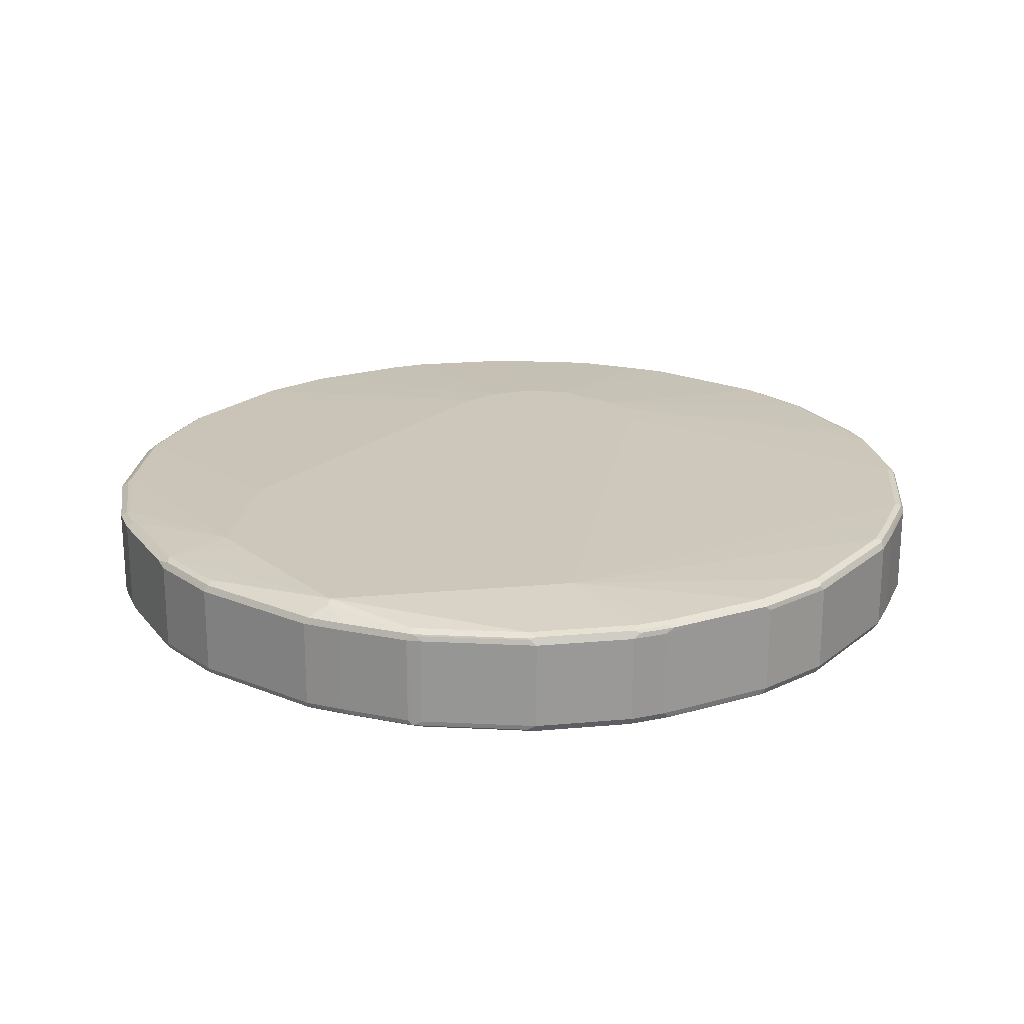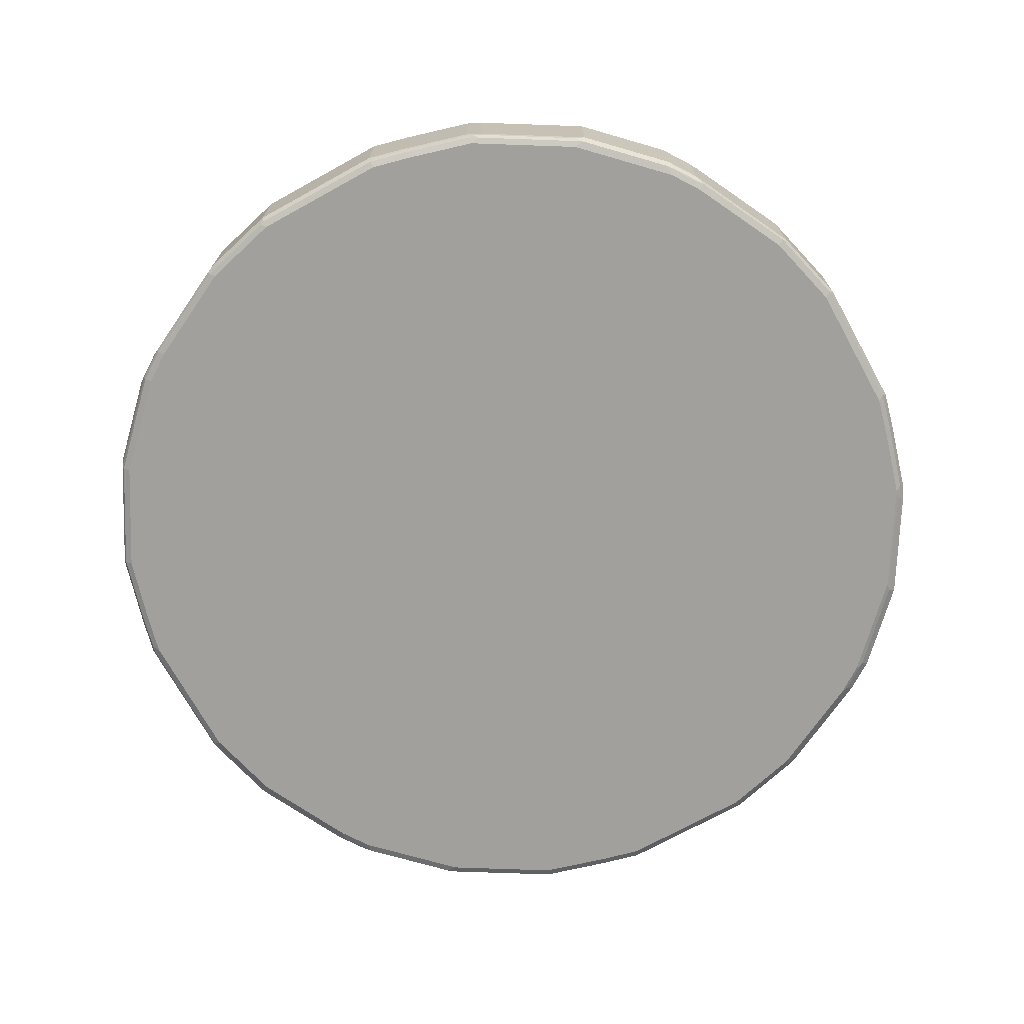
<metadata>
{"format":"obj","ext":"obj","renderer":"f3d","projection":"perspective","resolution":1024,"background":"white","views":[{"elev":21.5,"azim":-144.1,"up":"+Y"},{"elev":-71.7,"azim":-151.1,"up":"+Y"}]}
</metadata>
<code>
v 0.1472 0.08412 -0.9675
v 0.1402 0.09813 -0.9603
v 0.3084 0.09813 -0.9182
v 0.3154 0.08412 -0.9253
v 0.1472 -0.1051 -0.9675
v -0.1472 0.08412 -0.9675
v 0.1472 0.1051 -0.9463
v -0.1542 0.09813 -0.9603
v 0.3154 0.1051 -0.9042
v 0.326 0.09465 -0.9148
v 0.3434 0.09114 -0.9112
v 0.4837 0.08412 -0.8412
v 0.3154 -0.1051 -0.9253
v 0.326 -0.1209 -0.9148
v 0.2419 -0.1209 -0.9359
v 0.1576 -0.1209 -0.9569
v 0.1472 -0.1192 -0.9603
v -0.1576 -0.1157 -0.9622
v -0.1472 -0.1051 -0.9675
v -0.2313 0.08412 -0.9463
v -0.2383 0.09813 -0.9393
v -0.1682 0.1262 -0.9042
v -0.1752 0.1192 -0.9182
v 0.333 0.1016 -0.9008
v -0.02102 0.1262 -0.8622
v 0.1892 0.1262 -0.7991
v 0.2523 0.1262 -0.7781
v 0.4837 0.1051 -0.8201
v 0.5362 0.09465 -0.8097
v 0.5118 0.09114 -0.8271
v 0.4837 -0.1051 -0.8412
v 0.3294 -0.1122 -0.9182
v 0.3154 -0.1262 -0.9042
v 0.4978 -0.1122 -0.8341
v 0.5362 -0.1209 -0.8097
v 0.4837 -0.1262 -0.8201
v 0.1472 -0.1262 -0.9463
v -0.1472 -0.1262 -0.9463
v -0.1472 -0.1192 -0.9603
v -0.2419 -0.1157 -0.9412
v -0.2313 -0.1051 -0.9463
v -0.3784 0.08412 -0.9042
v -0.3854 0.09813 -0.8972
v -0.3784 0.1051 -0.8832
v -0.4837 0.1051 -0.8201
v -0.5889 0.1051 -0.7571
v -0.5468 0.1262 -0.5258
v 0.5432 0.1016 -0.7957
v 0.3995 0.1262 -0.5048
v 0.8832 0.1051 -0.3784
v 0.8201 0.1051 -0.4837
v 0.7571 0.1051 -0.5889
v 0.5889 0.1051 -0.7571
v 0.5258 0.1051 -0.7991
v 0.5538 0.09114 -0.8061
v 0.5398 -0.1122 -0.8131
v 0.5993 -0.1209 -0.7677
v 0.5258 -0.1262 -0.7991
v -0.2313 -0.1262 -0.9253
v -0.2313 -0.1192 -0.9393
v -0.389 -0.1157 -0.8991
v -0.3784 -0.1051 -0.9042
v -0.4065 0.08412 -0.8902
v -0.3943 0.09465 -0.8938
v -0.4908 0.09813 -0.8341
v -0.4021 0.09988 -0.8832
v -0.6125 0.09988 -0.7571
v -0.7571 0.1051 -0.5889
v -0.7991 0.1051 -0.5258
v -0.8201 0.1051 -0.4837
v -0.9042 0.1051 -0.3154
v -0.9463 0.1051 -0.1472
v -0.9463 0.1051 0.1472
v -0.9253 0.1051 0.2313
v -0.8832 0.1051 0.3784
v -0.04205 0.1262 0.4837
v 0.6063 0.1016 -0.7536
v 0.3995 0.1262 0.3574
v 0.9463 0.1051 -0.1472
v 0.9253 0.1051 -0.2313
v 0.8972 0.09813 -0.3714
v 0.8938 0.09465 -0.389
v 0.8798 0.1016 -0.396
v 0.7536 0.1016 -0.6063
v 0.5538 -0.09813 -0.8061
v 0.6169 0.09114 -0.7641
v 0.6029 -0.1122 -0.7711
v 0.5889 -0.1262 -0.7571
v 0.7677 -0.1209 -0.5993
v -0.3784 -0.1262 -0.8832
v -0.3784 -0.1192 -0.8972
v -0.4065 -0.1051 -0.8902
v -0.3995 -0.1209 -0.8859
v -0.5048 -0.1209 -0.8228
v -0.6099 -0.1209 -0.7597
v -0.5993 -0.1157 -0.7728
v -0.6169 -0.1051 -0.7641
v -0.5118 -0.1051 -0.8271
v -0.5118 0.08412 -0.8271
v -0.6046 0.09465 -0.7677
v -0.5959 0.09813 -0.7711
v -0.6169 0.08412 -0.7641
v -0.7597 0.09988 -0.6099
v -0.8018 0.09988 -0.5468
v -0.8228 0.09988 -0.5048
v -0.9069 0.09988 -0.3364
v -0.9182 0.09813 -0.3154
v -0.9603 0.09813 -0.1472
v -0.9569 0.09988 0.1576
v -0.9359 0.09988 0.2419
v -0.8938 0.09988 0.389
v -0.8201 0.1051 0.4837
v -0.7571 0.1051 0.5889
v 0.02102 0.1262 0.5468
v 0.3784 0.1262 0.4415
v 0.9463 0.1051 0.1472
v 0.9603 0.09813 -0.1402
v 0.9393 0.09813 -0.2243
v 0.9042 0.08412 -0.3784
v 0.8902 0.09114 -0.4065
v 0.8271 0.09114 -0.5118
v 0.7641 0.09114 -0.6169
v 0.6169 -0.09813 -0.7641
v 0.7711 -0.1122 -0.6029
v 0.7571 -0.1262 -0.5889
v 0.8938 -0.1209 -0.389
v -0.4837 -0.1262 -0.8201
v -0.5889 -0.1262 -0.7571
v -0.7571 -0.1209 -0.6125
v -0.7641 -0.1051 -0.6169
v -0.7641 0.08412 -0.6169
v -0.7728 0.09465 -0.5993
v -0.8148 0.09465 -0.5362
v -0.8571 0.09465 -0.4521
v -0.9201 0.09465 -0.326
v -0.9622 0.09465 -0.1576
v -0.9603 0.09813 0.1472
v -0.9412 0.09465 -0.2419
v -0.9675 0.08412 0.1472
v -0.9463 0.08412 0.2313
v -0.9393 0.09114 0.2453
v -0.8972 0.09114 0.3925
v -0.8341 0.09114 0.4978
v -0.7677 0.09988 0.5993
v -0.5889 0.1051 0.7571
v 0.06307 0.1262 0.5678
v -0.5258 0.1051 0.7991
v 0.3154 0.1262 0.5258
v 0.7571 0.1051 0.5889
v 0.7991 0.1051 0.5258
v 0.8201 0.1051 0.4837
v 0.9042 0.1051 0.3154
v 0.9603 0.09813 0.1542
v 0.9675 0.08412 -0.1472
v 0.9463 0.08412 -0.2313
v 0.9042 -0.1051 -0.3784
v 0.8902 -0.09813 -0.4065
v 0.8271 -0.09813 -0.5118
v 0.7641 -0.09813 -0.6169
v 0.8341 -0.1122 -0.4978
v 0.8201 -0.1262 -0.4837
v 0.8972 -0.1122 -0.3925
v 0.9359 -0.1209 -0.2419
v 0.8832 -0.1262 -0.3784
v -0.7571 -0.1262 -0.5889
v -0.7991 -0.1209 -0.5495
v -0.7711 -0.1192 -0.5959
v -0.7677 -0.1157 -0.6046
v -0.8061 -0.1051 -0.5538
v -0.8061 0.08412 -0.5538
v -0.9253 -0.1051 -0.3154
v -0.9253 0.08412 -0.3154
v -0.9675 0.08412 -0.1472
v -0.8412 -0.1051 -0.4837
v -0.9675 -0.1051 0.1472
v -0.9042 0.08412 0.3784
v -0.9463 -0.1051 0.2313
v -0.8902 0.0771 0.4065
v -0.8271 0.0771 0.5118
v -0.7711 0.09114 0.6029
v -0.5993 0.09988 0.7677
v 0.2313 0.1262 0.5678
v -0.4837 0.1051 0.8201
v -0.3154 0.1051 0.9042
v -0.1472 0.1051 0.9463
v -0.5362 0.09988 0.8097
v 0.3784 0.1051 0.8832
v 0.4837 0.1051 0.8201
v 0.5889 0.1051 0.7571
v 0.7571 0.09988 0.6125
v 0.7991 0.09988 0.5495
v 0.8131 0.09813 0.5328
v 0.8341 0.09813 0.4908
v 0.9182 0.09813 0.3224
v 0.9675 0.08412 0.1472
v 0.9675 -0.1051 -0.1472
v 0.9463 -0.1051 -0.2313
v 0.9393 -0.1122 -0.2453
v 0.9569 -0.1209 -0.1576
v 0.9463 -0.1262 -0.1472
v 0.9253 -0.1262 -0.2313
v -0.7991 -0.1262 -0.5258
v -0.8131 -0.1192 -0.5328
v -0.8097 -0.1157 -0.5415
v -0.9148 -0.1157 -0.3311
v -0.9182 -0.1192 -0.3224
v -0.9675 -0.1051 -0.1472
v -0.8938 -0.1157 -0.3733
v -0.9603 -0.1192 0.1402
v -0.9393 -0.1192 0.2243
v -0.9042 -0.1051 0.3784
v -0.8902 -0.1122 0.4065
v -0.7641 0.0771 0.6169
v -0.8271 -0.1122 0.5118
v -0.6029 0.09114 0.7711
v 0.2313 0.1051 0.9253
v 0.1472 0.1051 0.9463
v -0.326 0.09988 0.9148
v -0.2419 0.09988 0.9359
v -0.1576 0.09988 0.9569
v -0.5398 0.09114 0.8131
v 0.3784 0.09813 0.8972
v 0.3995 0.09988 0.8859
v 0.5048 0.09988 0.8228
v 0.6099 0.09988 0.7597
v 0.7641 0.08412 0.6169
v 0.7677 0.09465 0.6046
v 0.7711 0.09813 0.5959
v 0.8097 0.09465 0.5415
v 0.8938 0.09465 0.3733
v 0.9148 0.09465 0.3311
v 0.9253 0.08412 0.3154
v 0.9675 -0.1051 0.1472
v 0.9622 -0.1157 0.1576
v 0.9603 -0.1192 -0.1472
v 0.9603 -0.1192 0.1472
v 0.9463 -0.1262 0.1472
v -0.8201 -0.1262 -0.4837
v -0.8341 -0.1192 -0.4908
v -0.9603 -0.1192 -0.1542
v -0.9042 -0.1262 -0.3154
v -0.9463 -0.1262 0.1472
v -0.9253 -0.1262 0.2313
v -0.8972 -0.1192 0.3714
v -0.8938 -0.1157 0.389
v -0.8798 -0.1227 0.396
v -0.6169 0.0771 0.7641
v -0.7641 -0.1122 0.6169
v 0.2313 0.09813 0.9393
v 0.1472 0.09813 0.9603
v -0.3294 0.09114 0.9182
v -0.3154 0.08412 0.9253
v -0.1472 0.08412 0.9675
v -0.4978 0.09114 0.8341
v -0.1472 0.09813 0.9603
v -0.5538 0.0771 0.8061
v 0.389 0.09465 0.8991
v 0.5993 0.09465 0.7728
v 0.6169 0.08412 0.7641
v 0.7641 -0.1051 0.6169
v 0.8061 0.08412 0.5538
v 0.8412 0.08412 0.4837
v 0.9201 -0.1157 0.326
v 0.9253 -0.1051 0.3154
v 0.9412 -0.1157 0.2419
v 0.9182 -0.1192 0.3154
v 0.9042 -0.1262 0.3154
v -0.9463 -0.1262 -0.1472
v -0.8832 -0.1262 0.3784
v -0.8201 -0.1262 0.4837
v -0.7536 -0.1227 0.6063
v -0.6169 -0.1122 0.7641
v 0.2419 0.09465 0.9412
v 0.1576 0.09465 0.9622
v -0.4837 0.08412 0.8412
v -0.3154 -0.1051 0.9253
v 0.1472 0.08412 0.9675
v -0.1472 -0.1051 0.9675
v -0.5538 -0.1122 0.8061
v 0.3784 0.08412 0.9042
v 0.3784 -0.1051 0.9042
v 0.4065 -0.1051 0.8902
v 0.4065 0.08412 0.8902
v 0.5118 0.08412 0.8271
v 0.6169 -0.1051 0.7641
v 0.7597 -0.1209 0.6099
v 0.7728 -0.1157 0.5993
v 0.8061 -0.1051 0.5538
v 0.8571 -0.1157 0.4521
v 0.9069 -0.1209 0.3364
v 0.8228 -0.1209 0.5048
v 0.8201 -0.1262 0.4837
v -0.7571 -0.1262 0.5889
v -0.6063 -0.1227 0.7536
v 0.2313 0.08412 0.9463
v -0.4837 -0.1051 0.8412
v -0.3434 -0.1122 0.9112
v -0.326 -0.1157 0.9148
v -0.3084 -0.1192 0.9182
v 0.1472 -0.1051 0.9675
v -0.1402 -0.1192 0.9603
v -0.5432 -0.1227 0.7957
v -0.5362 -0.1157 0.8097
v -0.5118 -0.1122 0.8271
v 0.3854 -0.1192 0.8972
v 0.3943 -0.1157 0.8938
v 0.2313 -0.1051 0.9463
v 0.5118 -0.1051 0.8271
v 0.6046 -0.1157 0.7677
v 0.6125 -0.1209 0.7571
v 0.7571 -0.1262 0.5889
v 0.8018 -0.1209 0.5468
v 0.8148 -0.1157 0.5362
v 0.7991 -0.1262 0.5258
v -0.5889 -0.1262 0.7571
v -0.333 -0.1227 0.9008
v -0.3154 -0.1262 0.9042
v 0.1542 -0.1192 0.9603
v 0.2383 -0.1192 0.9393
v -0.1472 -0.1262 0.9463
v -0.5258 -0.1262 0.7991
v 0.3784 -0.1262 0.8832
v 0.4021 -0.1209 0.8832
v 0.4908 -0.1192 0.8341
v 0.5959 -0.1192 0.7711
v 0.4837 -0.1262 0.8201
v 0.5889 -0.1262 0.7571
v -0.4837 -0.1262 0.8201
v 0.1472 -0.1262 0.9463
v 0.2313 -0.1262 0.9253
f 1 2 3
f 1 3 4
f 1 4 13
f 1 13 5
f 1 5 19
f 1 19 6
f 1 6 8
f 1 8 2
f 2 7 9
f 2 9 3
f 2 8 23
f 2 23 22
f 2 22 7
f 3 9 10
f 3 10 4
f 4 10 11
f 4 11 30
f 4 30 12
f 4 12 31
f 4 31 13
f 5 13 14
f 5 14 15
f 5 15 16
f 5 16 17
f 5 17 18
f 5 18 19
f 6 19 41
f 6 41 20
f 6 20 21
f 6 21 8
f 7 22 9
f 8 21 23
f 9 24 10
f 9 22 25
f 9 25 26
f 9 26 27
f 9 27 28
f 9 28 24
f 10 24 48
f 10 48 29
f 10 29 55
f 10 55 30
f 10 30 11
f 12 30 55
f 12 55 85
f 12 85 56
f 12 56 34
f 12 34 31
f 13 31 34
f 13 34 32
f 13 32 14
f 14 33 37
f 14 37 15
f 14 32 34
f 14 34 56
f 14 56 35
f 14 35 58
f 14 58 36
f 14 36 33
f 15 37 16
f 16 37 38
f 16 38 39
f 16 39 17
f 17 39 18
f 18 39 40
f 18 40 19
f 19 40 41
f 20 41 62
f 20 62 42
f 20 42 43
f 20 43 21
f 21 43 23
f 22 23 43
f 22 43 44
f 22 44 45
f 22 45 46
f 22 46 47
f 22 47 76
f 22 76 114
f 22 114 146
f 22 146 182
f 22 182 148
f 22 148 115
f 22 115 78
f 22 78 49
f 22 49 27
f 22 27 26
f 22 26 25
f 24 28 54
f 24 54 48
f 27 49 50
f 27 50 51
f 27 51 52
f 27 52 53
f 27 53 54
f 27 54 28
f 29 48 55
f 33 36 58
f 33 58 88
f 33 88 125
f 33 125 161
f 33 161 164
f 33 164 201
f 33 201 200
f 33 200 237
f 33 237 267
f 33 267 292
f 33 292 314
f 33 314 311
f 33 311 327
f 33 327 326
f 33 326 322
f 33 322 330
f 33 330 329
f 33 329 320
f 33 320 317
f 33 317 328
f 33 328 321
f 33 321 315
f 33 315 293
f 33 293 270
f 33 270 269
f 33 269 243
f 33 243 242
f 33 242 268
f 33 268 241
f 33 241 238
f 33 238 202
f 33 202 165
f 33 165 128
f 33 128 127
f 33 127 90
f 33 90 59
f 33 59 38
f 33 38 37
f 35 56 87
f 35 87 57
f 35 57 88
f 35 88 58
f 38 59 60
f 38 60 39
f 39 60 40
f 40 60 91
f 40 91 61
f 40 61 62
f 40 62 41
f 42 62 61
f 42 61 63
f 42 63 64
f 42 64 43
f 43 64 65
f 43 65 66
f 43 66 44
f 44 66 45
f 45 67 46
f 45 66 67
f 46 67 103
f 46 103 68
f 46 68 47
f 47 68 69
f 47 69 70
f 47 70 71
f 47 71 72
f 47 72 73
f 47 73 74
f 47 74 75
f 47 75 76
f 48 54 53
f 48 53 77
f 48 77 86
f 48 86 55
f 49 78 116
f 49 116 79
f 49 79 80
f 49 80 50
f 50 80 118
f 50 118 81
f 50 81 82
f 50 82 83
f 50 83 51
f 51 83 84
f 51 84 52
f 52 84 77
f 52 77 53
f 55 86 123
f 55 123 85
f 56 85 123
f 56 123 87
f 57 87 124
f 57 124 89
f 57 89 125
f 57 125 88
f 59 90 91
f 59 91 60
f 61 92 63
f 61 91 93
f 61 93 94
f 61 94 95
f 61 95 96
f 61 96 97
f 61 97 98
f 61 98 92
f 63 92 98
f 63 98 99
f 63 99 64
f 64 99 102
f 64 102 100
f 64 100 101
f 64 101 65
f 65 101 67
f 65 67 66
f 67 101 100
f 67 100 102
f 67 102 131
f 67 131 103
f 68 103 104
f 68 104 69
f 69 104 105
f 69 105 70
f 70 105 106
f 70 106 71
f 71 106 107
f 71 107 108
f 71 108 72
f 72 108 109
f 72 109 73
f 73 109 110
f 73 110 74
f 74 110 111
f 74 111 75
f 75 111 112
f 75 112 76
f 76 112 113
f 76 113 145
f 76 145 114
f 77 84 122
f 77 122 86
f 78 115 152
f 78 152 116
f 79 117 118
f 79 118 80
f 79 116 153
f 79 153 117
f 81 118 155
f 81 155 119
f 81 119 82
f 82 120 83
f 82 119 120
f 83 120 121
f 83 121 122
f 83 122 84
f 86 122 159
f 86 159 123
f 87 123 159
f 87 159 124
f 89 124 160
f 89 160 126
f 89 126 161
f 89 161 125
f 90 93 91
f 90 127 94
f 90 94 93
f 94 127 128
f 94 128 95
f 95 97 96
f 95 128 165
f 95 165 129
f 95 129 130
f 95 130 97
f 97 102 99
f 97 99 98
f 97 130 131
f 97 131 102
f 103 131 132
f 103 132 133
f 103 133 104
f 104 133 134
f 104 134 135
f 104 135 105
f 105 135 106
f 106 135 107
f 107 135 138
f 107 138 108
f 108 136 137
f 108 137 109
f 108 138 136
f 109 137 139
f 109 139 110
f 110 139 140
f 110 140 141
f 110 141 142
f 110 142 111
f 111 142 143
f 111 143 180
f 111 180 144
f 111 144 113
f 111 113 112
f 113 144 181
f 113 181 145
f 114 145 147
f 114 147 183
f 114 183 146
f 115 148 149
f 115 149 150
f 115 150 151
f 115 151 152
f 116 152 194
f 116 194 153
f 117 153 195
f 117 195 154
f 117 154 118
f 118 154 155
f 119 155 197
f 119 197 156
f 119 156 162
f 119 162 157
f 119 157 120
f 120 157 158
f 120 158 121
f 121 158 159
f 121 159 122
f 124 159 158
f 124 158 160
f 126 160 162
f 126 162 198
f 126 198 163
f 126 163 201
f 126 201 164
f 126 164 161
f 129 165 202
f 129 202 166
f 129 166 203
f 129 203 167
f 129 167 168
f 129 168 130
f 130 168 204
f 130 204 169
f 130 169 170
f 130 170 131
f 131 170 133
f 131 133 132
f 133 170 134
f 134 170 169
f 134 169 174
f 134 174 135
f 135 171 172
f 135 172 173
f 135 173 138
f 135 174 171
f 136 173 139
f 136 139 137
f 136 138 173
f 139 173 207
f 139 207 175
f 139 175 177
f 139 177 140
f 140 176 142
f 140 142 141
f 140 177 211
f 140 211 176
f 142 178 179
f 142 179 143
f 142 176 211
f 142 211 212
f 142 212 178
f 143 179 213
f 143 213 180
f 144 180 215
f 144 215 181
f 145 181 186
f 145 186 147
f 146 183 184
f 146 184 185
f 146 185 217
f 146 217 182
f 147 186 218
f 147 218 183
f 148 182 187
f 148 187 188
f 148 188 189
f 148 189 149
f 149 190 191
f 149 191 150
f 149 189 225
f 149 225 190
f 150 191 192
f 150 192 193
f 150 193 151
f 151 193 194
f 151 194 152
f 153 194 195
f 154 196 197
f 154 197 155
f 154 195 233
f 154 233 196
f 156 197 198
f 156 198 162
f 157 162 160
f 157 160 158
f 163 198 197
f 163 197 196
f 163 196 199
f 163 199 200
f 163 200 201
f 166 202 203
f 167 203 204
f 167 204 168
f 169 204 208
f 169 208 174
f 171 205 206
f 171 206 207
f 171 207 173
f 171 173 172
f 171 174 208
f 171 208 205
f 175 207 240
f 175 240 209
f 175 209 210
f 175 210 177
f 177 210 244
f 177 244 211
f 178 212 214
f 178 214 179
f 179 214 248
f 179 248 213
f 180 213 247
f 180 247 215
f 181 215 221
f 181 221 186
f 182 216 187
f 182 217 216
f 183 218 184
f 184 218 219
f 184 219 185
f 185 219 220
f 185 220 217
f 186 221 254
f 186 254 218
f 187 216 249
f 187 249 222
f 187 222 223
f 187 223 224
f 187 224 188
f 188 224 225
f 188 225 189
f 190 226 227
f 190 227 228
f 190 228 192
f 190 192 191
f 190 225 259
f 190 259 226
f 192 228 227
f 192 227 229
f 192 229 230
f 192 230 193
f 193 230 194
f 194 231 232
f 194 232 195
f 194 230 231
f 195 232 264
f 195 264 233
f 196 233 234
f 196 234 235
f 196 235 199
f 199 235 236
f 199 236 237
f 199 237 200
f 202 238 239
f 202 239 203
f 203 239 208
f 203 208 204
f 205 208 206
f 206 240 207
f 206 208 239
f 206 239 238
f 206 238 241
f 206 241 268
f 206 268 240
f 209 240 268
f 209 268 242
f 209 242 243
f 209 243 210
f 210 243 269
f 210 269 244
f 211 244 245
f 211 245 212
f 212 245 246
f 212 246 214
f 213 248 272
f 213 272 247
f 214 246 271
f 214 271 248
f 215 247 256
f 215 256 221
f 216 217 250
f 216 250 249
f 217 220 250
f 218 251 252
f 218 252 253
f 218 253 219
f 218 254 251
f 219 253 220
f 220 253 255
f 220 255 250
f 221 256 279
f 221 279 304
f 221 304 296
f 221 296 275
f 221 275 254
f 222 257 223
f 222 249 273
f 222 273 257
f 223 257 224
f 224 257 225
f 225 257 258
f 225 258 259
f 226 260 288
f 226 288 261
f 226 261 229
f 226 229 227
f 226 259 285
f 226 285 260
f 229 261 262
f 229 262 230
f 230 262 232
f 230 232 231
f 232 263 264
f 232 262 263
f 233 264 263
f 233 263 265
f 233 265 234
f 234 236 235
f 234 265 236
f 236 265 263
f 236 263 266
f 236 266 267
f 236 267 237
f 244 269 246
f 244 246 245
f 246 269 270
f 246 270 293
f 246 293 271
f 247 272 279
f 247 279 256
f 248 271 294
f 248 294 272
f 249 250 273
f 250 274 273
f 250 255 274
f 251 254 275
f 251 275 252
f 252 275 296
f 252 296 276
f 252 276 278
f 252 278 253
f 253 277 274
f 253 274 255
f 253 278 300
f 253 300 277
f 257 273 295
f 257 295 280
f 257 280 281
f 257 281 282
f 257 282 283
f 257 283 284
f 257 284 259
f 257 259 258
f 259 284 308
f 259 308 285
f 260 286 287
f 260 287 313
f 260 313 288
f 260 285 310
f 260 310 286
f 261 289 263
f 261 263 262
f 261 288 289
f 263 290 266
f 263 289 312
f 263 312 291
f 263 291 290
f 266 290 267
f 267 290 291
f 267 291 292
f 271 293 315
f 271 315 294
f 272 294 302
f 272 302 279
f 273 274 277
f 273 277 295
f 276 296 304
f 276 304 297
f 276 297 298
f 276 298 299
f 276 299 278
f 277 300 307
f 277 307 295
f 278 299 301
f 278 301 318
f 278 318 300
f 279 302 303
f 279 303 298
f 279 298 304
f 280 295 307
f 280 307 281
f 281 305 306
f 281 306 282
f 281 307 319
f 281 319 305
f 282 306 308
f 282 308 284
f 282 284 283
f 285 308 306
f 285 306 309
f 285 309 310
f 286 311 314
f 286 314 312
f 286 312 313
f 286 313 287
f 286 310 327
f 286 327 311
f 288 313 289
f 289 313 312
f 291 312 314
f 291 314 292
f 294 315 321
f 294 321 302
f 297 304 298
f 298 316 317
f 298 317 299
f 298 303 302
f 298 302 316
f 299 317 320
f 299 320 301
f 300 318 319
f 300 319 307
f 301 320 329
f 301 329 318
f 302 321 328
f 302 328 316
f 305 322 323
f 305 323 324
f 305 324 306
f 305 319 330
f 305 330 322
f 306 324 325
f 306 325 309
f 309 325 310
f 310 326 327
f 310 325 324
f 310 324 323
f 310 323 326
f 316 328 317
f 318 329 330
f 318 330 319
f 322 326 323

</code>
